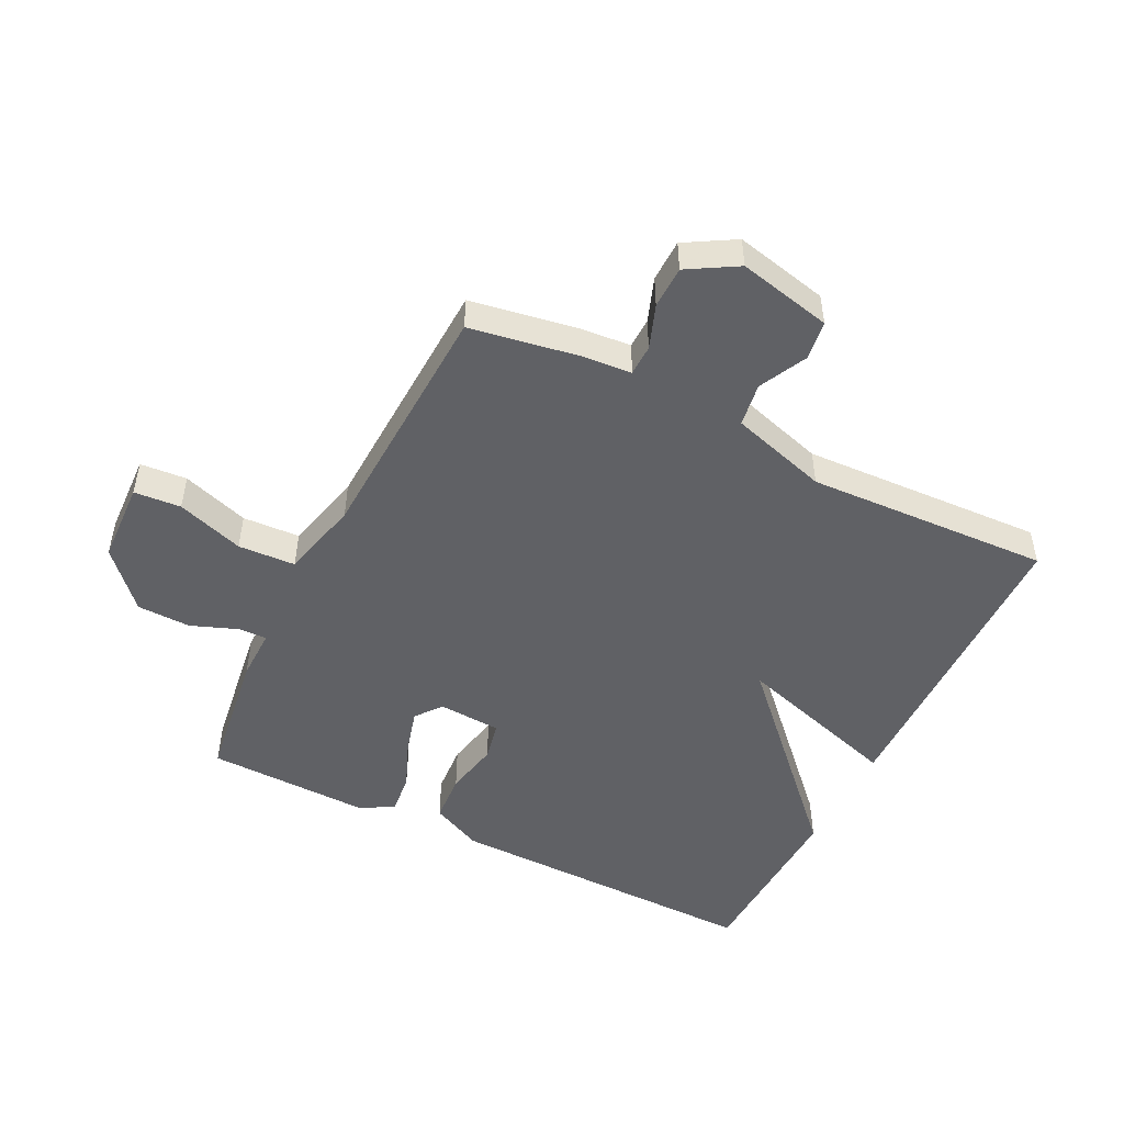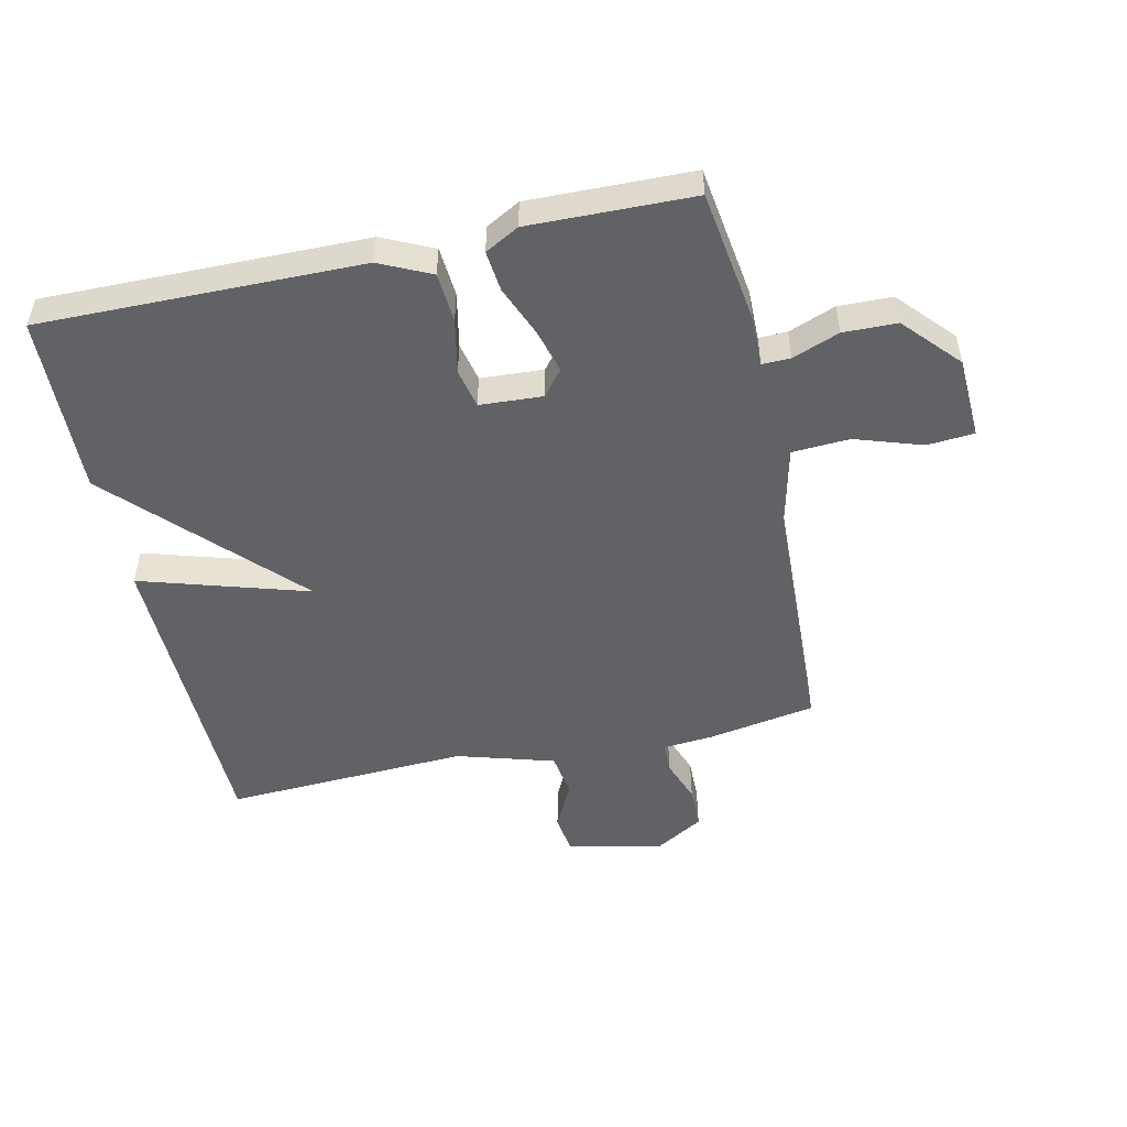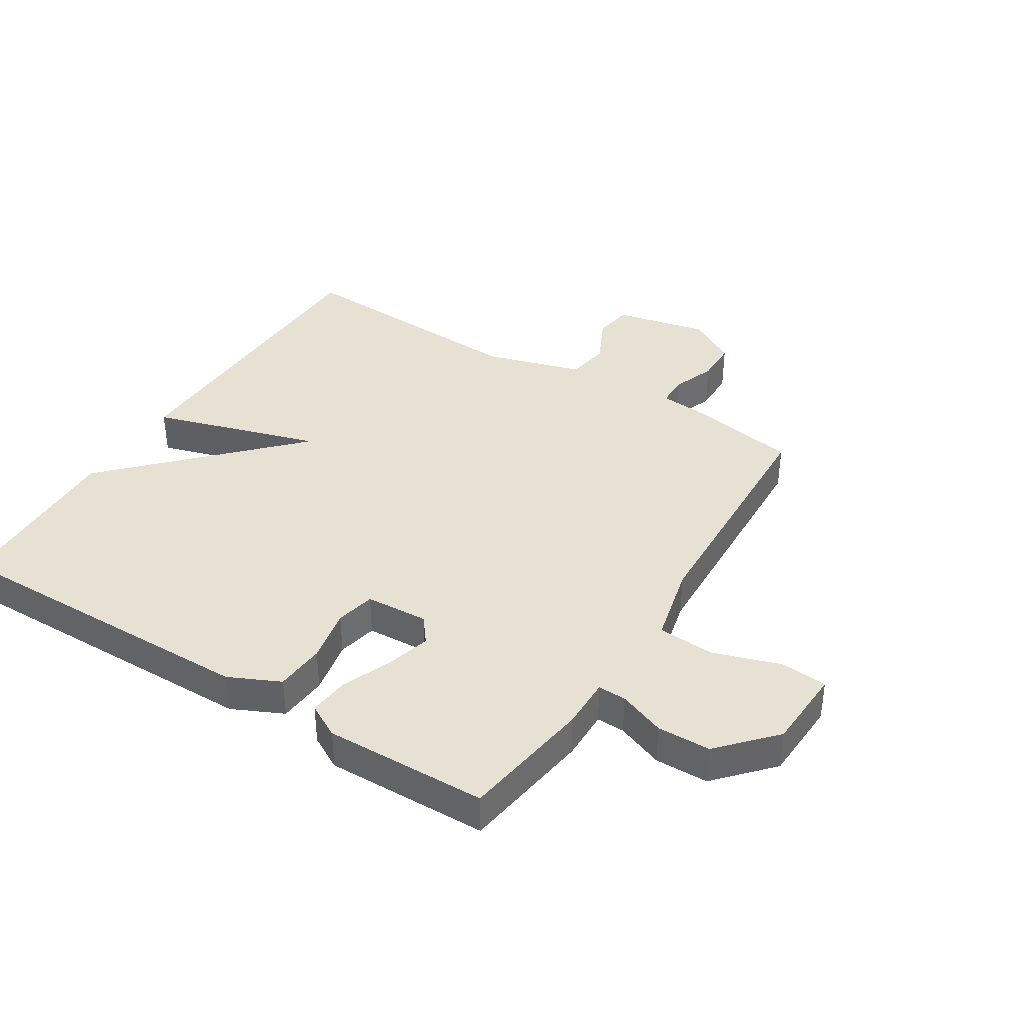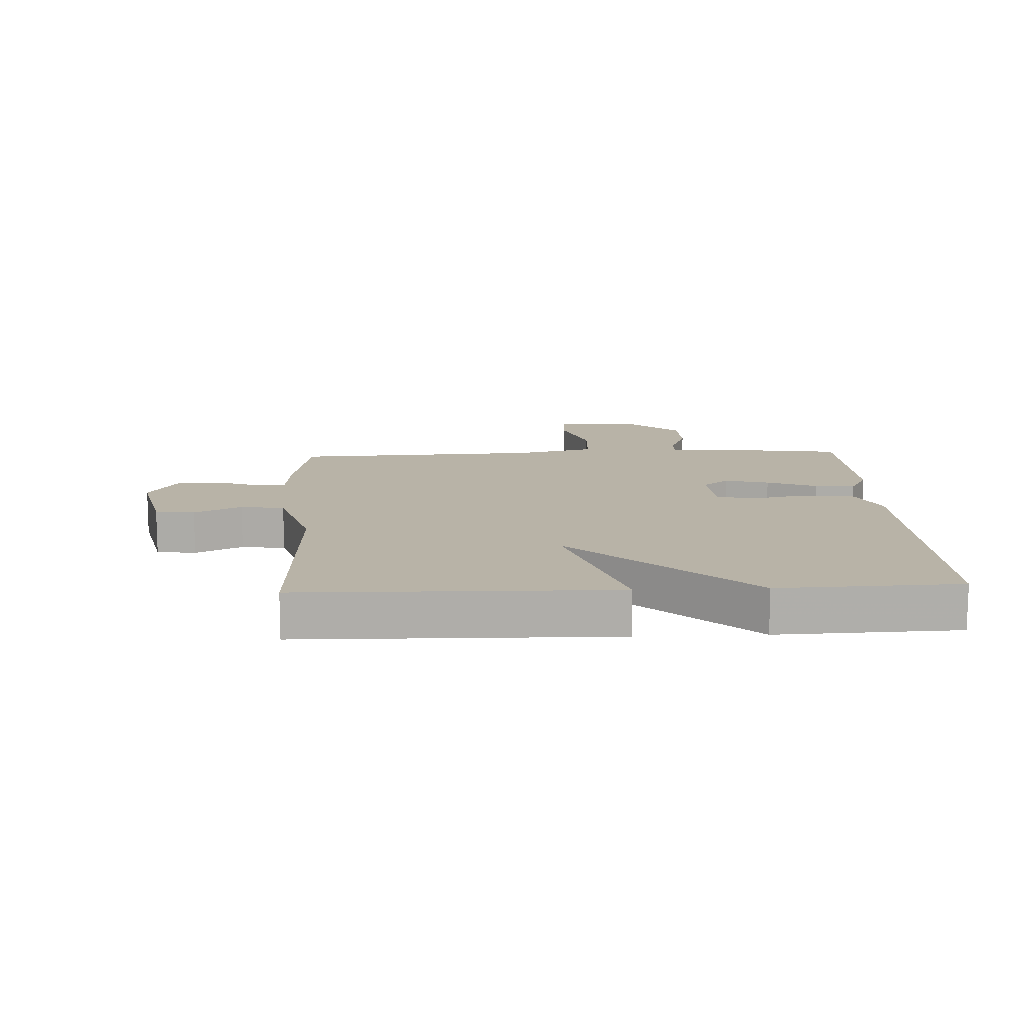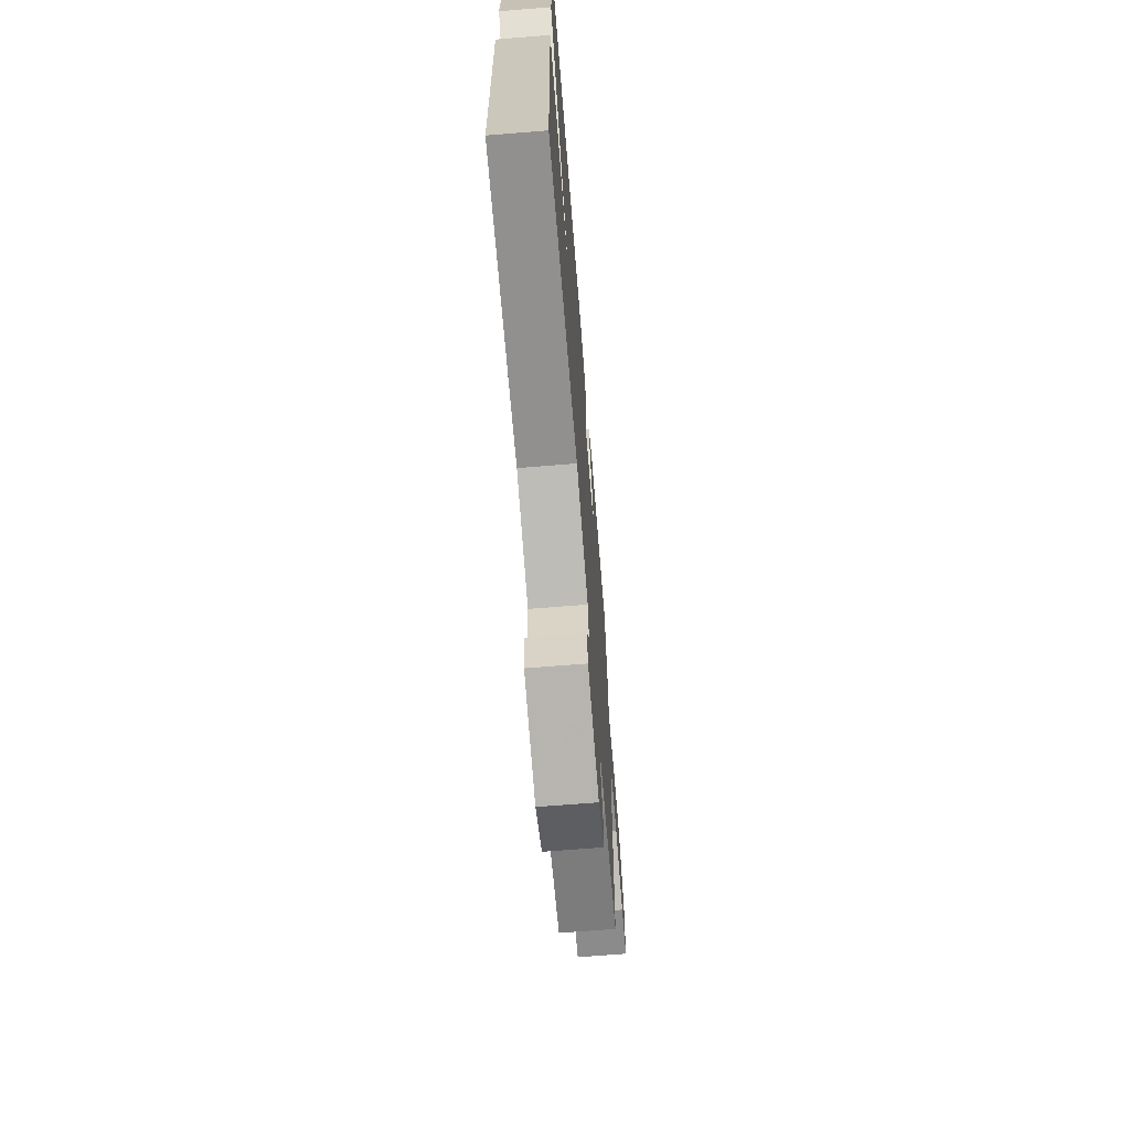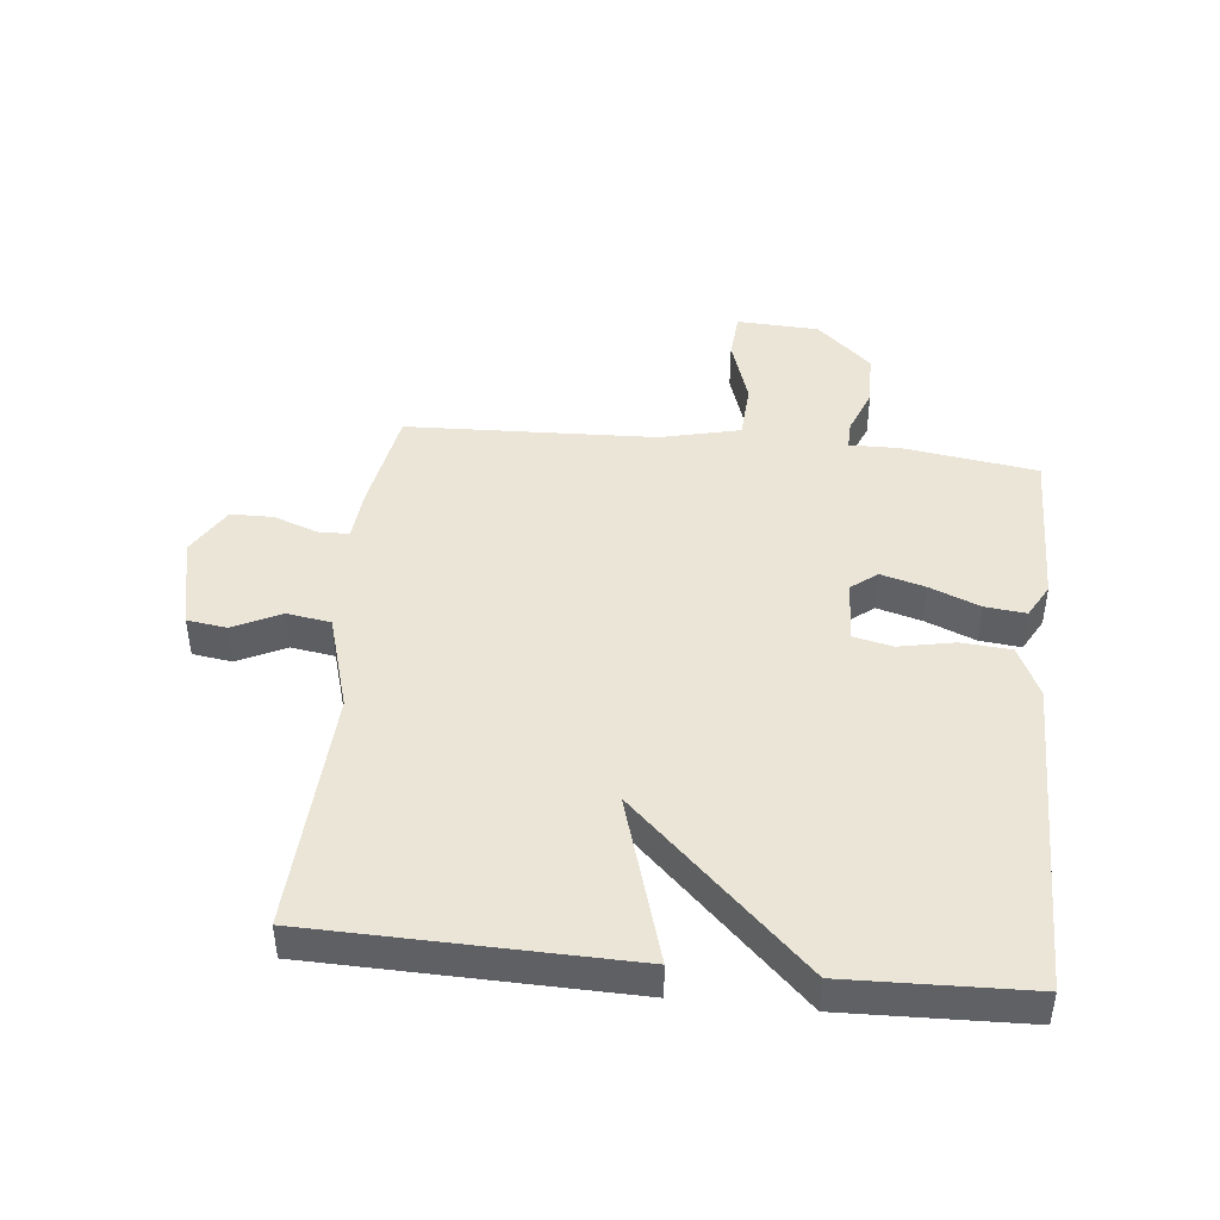
<metadata>
{"format":"obj","ext":"obj","renderer":"f3d","projection":"perspective","resolution":1024,"background":"white","views":[{"elev":-49.2,"azim":153.4,"up":"+Y"},{"elev":-50.5,"azim":12.5,"up":"+Y"},{"elev":38.7,"azim":32.1,"up":"+Y"},{"elev":12.8,"azim":-92.8,"up":"+Y"},{"elev":-68.4,"azim":-85.4,"up":"+Z"},{"elev":44.3,"azim":-83.9,"up":"+Y"}]}
</metadata>
<code>
v -0.5 0.07 -0.5
v -0.51 0.07 0.007
v -0.238 0.07 -0.076
v -0.51 0.07 0.207
v -0.5 0.07 0.5
v 0.02 0.07 0.494
v 0.103 0.07 0.455
v 0.109 0.07 0.374
v 0.091 0.07 0.285
v 0.105 0.07 0.221
v 0.207 0.07 0.215
v 0.24 0.07 0.257
v 0.22 0.07 0.329
v 0.187 0.07 0.41
v 0.18 0.07 0.476
v 0.235 0.07 0.506
v 0.5 0.07 0.5
v 0.531 0.07 0.285
v 0.53 0.07 0.202
v 0.576 0.07 0.203
v 0.652 0.07 0.232
v 0.739 0.07 0.23
v 0.82 0.07 0.141
v 0.826 0.07 0.008
v 0.75 0.07 0.002
v 0.641 0.07 0.038
v 0.548 0.07 0.033
v 0.517 0.07 -0.096
v 0.5 0.07 -0.5
v 0.326 0.07 -0.53
v 0.244 0.07 -0.537
v 0.243 0.07 -0.587
v 0.269 0.07 -0.658
v 0.268 0.07 -0.727
v 0.188 0.07 -0.774
v 0.036 0.07 -0.74
v 0.027 0.07 -0.676
v 0.065 0.07 -0.599
v 0.054 0.07 -0.528
v -0.104 0.07 -0.481
v -0.5 0 -0.5
v -0.51 0 0.007
v -0.238 0 -0.076
v -0.51 0 0.207
v -0.5 0 0.5
v 0.02 0 0.494
v 0.103 0 0.455
v 0.109 0 0.374
v 0.091 0 0.285
v 0.105 0 0.221
v 0.207 0 0.215
v 0.24 0 0.257
v 0.22 0 0.329
v 0.187 0 0.41
v 0.18 0 0.476
v 0.235 0 0.506
v 0.5 0 0.5
v 0.531 0 0.285
v 0.53 0 0.202
v 0.576 0 0.203
v 0.652 0 0.232
v 0.739 0 0.23
v 0.82 0 0.141
v 0.826 0 0.008
v 0.75 0 0.002
v 0.641 0 0.038
v 0.548 0 0.033
v 0.517 0 -0.096
v 0.5 0 -0.5
v 0.326 0 -0.53
v 0.244 0 -0.537
v 0.243 0 -0.587
v 0.269 0 -0.658
v 0.268 0 -0.727
v 0.188 0 -0.774
v 0.036 0 -0.74
v 0.027 0 -0.676
v 0.065 0 -0.599
v 0.054 0 -0.528
v -0.104 0 -0.481
f 36 37 38
f 35 36 38
f 34 35 38
f 33 34 38
f 32 33 38
f 31 32 38 39
f 31 39 40
f 30 31 40
f 29 30 40
f 28 29 40
f 24 25 26
f 23 24 26
f 22 23 26
f 21 22 26
f 20 21 26
f 19 20 26 27
f 17 18 19
f 16 17 19
f 15 16 19
f 14 15 19
f 13 14 19
f 19 27 28
f 13 19 28
f 12 13 28
f 7 8 9
f 6 7 9
f 5 6 9
f 4 5 9
f 3 4 9
f 3 9 10
f 40 1 2 3
f 40 3 10 11
f 11 12 28 40
f 78 77 76
f 78 76 75
f 78 75 74
f 78 74 73
f 78 73 72
f 79 78 72 71
f 80 79 71
f 80 71 70
f 80 70 69
f 80 69 68
f 66 65 64
f 66 64 63
f 66 63 62
f 66 62 61
f 66 61 60
f 67 66 60 59
f 59 58 57
f 59 57 56
f 59 56 55
f 59 55 54
f 59 54 53
f 68 67 59
f 68 59 53
f 68 53 52
f 49 48 47
f 49 47 46
f 49 46 45
f 49 45 44
f 49 44 43
f 50 49 43
f 43 42 41 80
f 51 50 43 80
f 80 68 52 51
f 1 41 42 2
f 2 42 43 3
f 3 43 44 4
f 4 44 45 5
f 5 45 46 6
f 6 46 47 7
f 7 47 48 8
f 8 48 49 9
f 9 49 50 10
f 10 50 51 11
f 11 51 52 12
f 12 52 53 13
f 13 53 54 14
f 14 54 55 15
f 15 55 56 16
f 16 56 57 17
f 17 57 58 18
f 18 58 59 19
f 19 59 60 20
f 20 60 61 21
f 21 61 62 22
f 22 62 63 23
f 23 63 64 24
f 24 64 65 25
f 25 65 66 26
f 26 66 67 27
f 27 67 68 28
f 28 68 69 29
f 29 69 70 30
f 30 70 71 31
f 31 71 72 32
f 32 72 73 33
f 33 73 74 34
f 34 74 75 35
f 35 75 76 36
f 36 76 77 37
f 37 77 78 38
f 38 78 79 39
f 39 79 80 40
f 40 80 41 1

</code>
